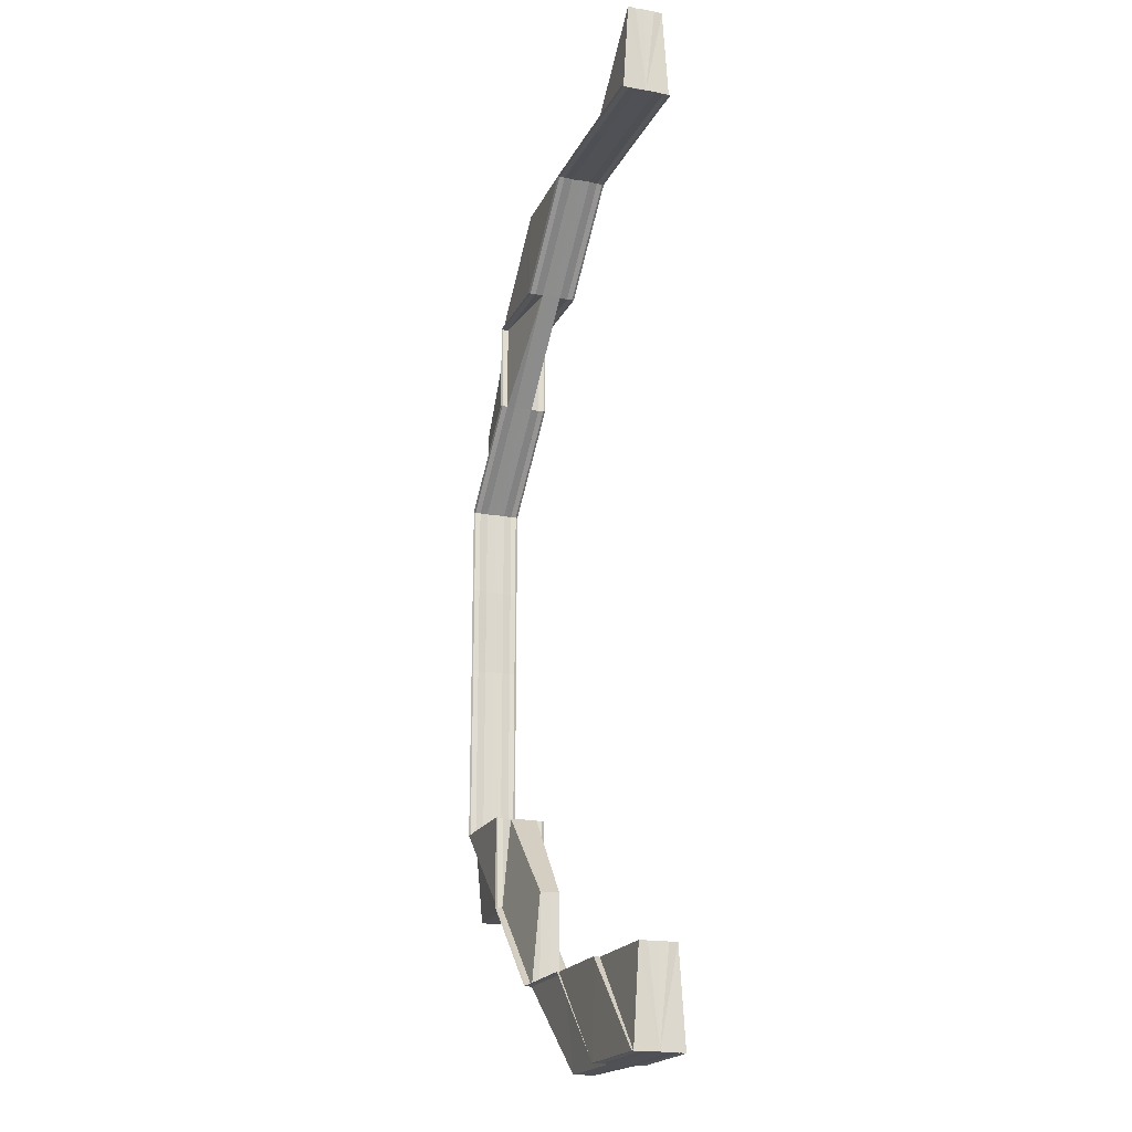
<metadata>
{"format":"obj","ext":"obj","renderer":"f3d","projection":"perspective","resolution":1024,"background":"white","views":[{"elev":-19.7,"azim":-109.9,"up":"+Y"}]}
</metadata>
<code>
o 20996
v 2224 1873 7.974
v 2224 1873 7.974
v 2224 1873 7.973
v 2224 1873 7.973
v 2224 1873 7.972
v 2224 1873 7.975
v 2224 1873 7.975
v 2224 1873 7.976
v 2224 1873 7.976
v 2224 1873 7.976
v 2224 1873 7.977
v 2224 1873 7.975
v 2224 1873 7.974
v 2224 1873 7.973
v 2224 1873 7.972
v 2224 1873 7.972
v 2224 1873 7.972
v 2224 1873 7.973
v 2224 1873 7.972
v 2224 1873 7.972
v 2224 1873 7.972
v 2224 1873 7.972
v 2224 1873 7.972
v 2224 1873 7.972
v 2224 1873 7.972
v 2224 1873 7.973
v 2224 1873 7.974
v 2224 1873 7.975
v 2224 1873 7.976
v 2224 1873 7.977
v 2224 1873 7.974
v 2224 1873 7.973
v 2224 1873 7.972
v 2224 1873 7.972
v 2224 1873 7.972
v 2224 1873 7.972
v 2224 1873 7.972
v 2224 1873 7.972
v 2224 1873 7.972
v 2224 1873 7.972
v 2224 1873 7.972
v 2224 1873 7.972
v 2224 1873 7.975
v 2224 1873 7.974
v 2224 1873 7.976
v 2224 1873 7.975
v 2224 1873 7.977
v 2224 1873 7.977
v 2224 1873 7.977
v 2224 1873 7.977
v 2224 1873 7.977
v 2224 1873 7.977
v 2224 1873 7.977
v 2224 1873 7.976
v 2224 1873 7.977
v 2224 1873 7.977
v 2224 1873 7.977
v 2224 1873 7.977
v 2224 1873 7.977
v 2224 1873 7.977
v 2224 1873 7.976
v 2224 1873 7.977
v 2224 1873 7.977
v 2224 1873 7.976
v 2224 1873 7.976
v 2224 1873 7.975
v 2224 1873 7.975
v 2224 1873 7.974
v 2224 1873 7.974
v 2224 1873 7.974
v 2224 1873 7.973
v 2224 1873 7.973
v 2224 1873 7.972
v 2224 1873 7.972
v 2224 1873 7.972
v 2224 1873 7.972
v 2224 1873 7.972
v 2224 1873 7.972
v 2224 1873 7.972
v 2224 1873 7.972
v 2224 1873 7.974
v 2224 1873 7.974
v 2224 1873 7.973
v 2224 1873 7.975
v 2224 1873 7.972
v 2224 1873 7.972
v 2224 1873 7.972
v 2224 1873 7.972
v 2224 1873 7.972
v 2224 1873 7.972
v 2224 1873 7.973
v 2224 1873 7.973
v 2224 1873 7.975
v 2224 1873 7.975
v 2224 1873 7.976
v 2224 1873 7.976
v 2224 1873 7.977
v 2224 1873 7.977
v 2224 1873 7.977
v 2224 1873 7.977
v 2224 1873 7.977
v 2224 1873 7.974
v 2224 1873 7.974
v 2224 1873 7.973
v 2224 1873 7.973
v 2224 1873 7.972
v 2224 1873 7.973
v 2224 1873 7.972
v 2224 1873 7.973
v 2224 1873 7.972
v 2224 1873 7.973
v 2224 1873 7.972
v 2224 1873 7.972
v 2224 1873 7.972
v 2224 1873 7.972
v 2224 1873 7.972
v 2224 1873 7.972
v 2224 1873 7.972
v 2224 1873 7.972
v 2224 1873 7.972
v 2224 1873 7.972
v 2224 1873 7.972
v 2224 1873 7.972
v 2224 1873 7.972
v 2224 1873 7.972
v 2224 1873 7.972
v 2224 1873 7.972
v 2224 1873 7.972
v 2224 1873 7.972
v 2224 1873 7.972
v 2224 1873 7.972
v 2224 1873 7.973
v 2224 1873 7.974
v 2224 1873 7.975
v 2224 1873 7.975
v 2224 1873 7.975
v 2224 1873 7.975
v 2224 1873 7.974
v 2224 1873 7.976
v 2224 1873 7.974
v 2224 1873 7.975
v 2224 1873 7.975
v 2224 1873 7.973
v 2224 1873 7.974
v 2224 1873 7.973
v 2224 1873 7.975
v 2224 1873 7.976
v 2224 1873 7.974
v 2224 1873 7.972
v 2224 1873 7.972
v 2224 1873 7.972
v 2224 1873 7.973
v 2224 1873 7.972
v 2224 1873 7.972
v 2224 1873 7.972
v 2224 1873 7.972
v 2224 1873 7.972
v 2224 1873 7.972
v 2224 1873 7.972
v 2224 1873 7.972
v 2224 1873 7.972
v 2224 1873 7.972
v 2224 1873 7.972
v 2224 1873 7.972
v 2224 1873 7.972
v 2224 1873 7.972
v 2224 1873 7.973
v 2224 1873 7.972
v 2224 1873 7.972
v 2224 1873 7.972
v 2224 1873 7.972
v 2224 1873 7.972
v 2224 1873 7.972
v 2224 1873 7.973
v 2224 1873 7.972
v 2224 1873 7.973
v 2224 1873 7.972
v 2224 1873 7.972
v 2224 1873 7.972
v 2224 1873 7.972
v 2224 1873 7.972
v 2224 1873 7.972
v 2224 1873 7.972
v 2224 1873 7.973
v 2224 1873 7.972
v 2224 1873 7.973
v 2224 1873 7.973
v 2224 1873 7.973
v 2224 1873 7.972
v 2224 1873 7.974
v 2224 1873 7.973
v 2224 1873 7.974
v 2224 1873 7.972
v 2224 1873 7.975
v 2224 1873 7.975
v 2224 1873 7.976
v 2224 1873 7.972
v 2224 1873 7.972
v 2224 1873 7.972
v 2224 1873 7.972
v 2224 1873 7.972
v 2224 1873 7.972
v 2224 1873 7.972
v 2224 1873 7.974
v 2224 1873 7.974
v 2224 1873 7.976
v 2224 1873 7.976
v 2224 1873 7.977
v 2224 1873 7.977
v 2224 1873 7.977
v 2224 1873 7.977
v 2224 1873 7.977
v 2224 1873 7.974
v 2224 1873 7.973
v 2224 1873 7.975
v 2224 1873 7.975
v 2224 1873 7.975
v 2224 1873 7.975
v 2224 1873 7.975
v 2224 1873 7.976
v 2224 1873 7.976
v 2224 1873 7.977
v 2224 1873 7.977
v 2224 1873 7.977
v 2224 1873 7.976
v 2224 1873 7.977
v 2224 1873 7.976
v 2224 1873 7.977
v 2224 1873 7.977
v 2224 1873 7.977
v 2224 1873 7.977
v 2224 1873 7.977
v 2224 1873 7.977
v 2224 1873 7.977
v 2224 1873 7.975
v 2224 1873 7.976
v 2224 1873 7.977
v 2224 1873 7.977
v 2224 1873 7.977
v 2224 1873 7.977
v 2224 1873 7.977
v 2224 1873 7.977
v 2224 1873 7.976
v 2224 1873 7.975
v 2224 1873 7.977
v 2224 1873 7.977
v 2224 1873 7.977
v 2224 1873 7.977
v 2224 1873 7.977
v 2224 1873 7.977
v 2224 1873 7.976
v 2224 1873 7.976
v 2224 1873 7.977
v 2224 1873 7.977
v 2224 1873 7.977
v 2224 1873 7.976
v 2224 1873 7.977
v 2224 1873 7.977
v 2224 1873 7.977
v 2224 1873 7.977
v 2224 1873 7.976
v 2224 1873 7.976
v 2224 1873 7.975
v 2224 1873 7.976
v 2224 1873 7.975
v 2224 1873 7.977
v 2224 1873 7.977
v 2224 1873 7.977
v 2224 1873 7.976
v 2224 1873 7.977
v 2224 1873 7.977
v 2224 1873 7.975
v 2224 1873 7.975
v 2224 1873 7.976
v 2224 1873 7.975
v 2224 1873 7.975
v 2224 1873 7.976
v 2224 1873 7.975
v 2224 1873 7.976
v 2224 1873 7.975
v 2224 1873 7.977
v 2224 1873 7.977
v 2224 1873 7.977
v 2224 1873 7.977
v 2224 1873 7.977
v 2224 1873 7.975
v 2224 1873 7.975
v 2224 1873 7.974
v 2224 1873 7.974
v 2224 1873 7.973
v 2224 1873 7.973
v 2224 1873 7.973
v 2224 1873 7.972
v 2224 1873 7.972
v 2224 1873 7.972
v 2224 1873 7.972
v 2224 1873 7.972
v 2224 1873 7.972
v 2224 1873 7.972
v 2224 1873 7.976
v 2224 1873 7.976
v 2224 1873 7.977
v 2224 1873 7.977
v 2224 1873 7.977
v 2224 1873 7.977
v 2224 1873 7.977
v 2224 1873 7.974
v 2224 1873 7.974
v 2224 1873 7.973
v 2224 1873 7.975
v 2224 1873 7.972
v 2224 1873 7.972
v 2224 1873 7.972
v 2224 1873 7.972
v 2224 1873 7.972
v 2224 1873 7.972
v 2224 1873 7.972
v 2224 1873 7.973
v 2224 1873 7.973
v 2224 1873 7.975
v 2224 1873 7.975
v 2224 1873 7.976
v 2224 1873 7.976
v 2224 1873 7.977
v 2224 1873 7.977
v 2224 1873 7.977
v 2224 1873 7.977
v 2224 1873 7.977
v 2224 1873 7.973
v 2224 1873 7.973
v 2224 1873 7.972
v 2224 1873 7.974
v 2224 1873 7.972
v 2224 1873 7.972
v 2224 1873 7.972
v 2224 1873 7.972
v 2224 1873 7.972
v 2224 1873 7.972
v 2224 1873 7.972
v 2224 1873 7.974
v 2224 1873 7.974
v 2224 1873 7.975
v 2224 1873 7.975
v 2224 1873 7.976
v 2224 1873 7.976
v 2224 1873 7.976
v 2224 1873 7.977
v 2224 1873 7.977
v 2224 1873 7.977
v 2224 1873 7.977
v 2224 1873 7.977
v 2224 1873 7.974
v 2224 1873 7.974
v 2224 1873 7.973
v 2224 1873 7.975
v 2224 1873 7.972
v 2224 1873 7.972
v 2224 1873 7.972
v 2224 1873 7.972
v 2224 1873 7.972
v 2224 1873 7.972
v 2224 1873 7.972
v 2224 1873 7.973
v 2224 1873 7.973
v 2224 1873 7.975
v 2224 1873 7.975
v 2224 1873 7.976
v 2224 1873 7.976
v 2224 1873 7.977
v 2224 1873 7.977
v 2224 1873 7.977
v 2224 1873 7.977
v 2224 1873 7.977
v 2224 1873 7.973
v 2224 1873 7.973
v 2224 1873 7.972
v 2224 1873 7.974
v 2224 1873 7.972
v 2224 1873 7.972
v 2224 1873 7.972
v 2224 1873 7.972
v 2224 1873 7.972
v 2224 1873 7.972
v 2224 1873 7.972
v 2224 1873 7.974
v 2224 1873 7.974
v 2224 1873 7.975
v 2224 1873 7.975
v 2224 1873 7.976
v 2224 1873 7.976
v 2224 1873 7.976
v 2224 1873 7.977
v 2224 1873 7.977
v 2224 1873 7.977
v 2224 1873 7.977
v 2224 1873 7.977
v 2224 1873 7.974
v 2224 1873 7.974
v 2224 1873 7.973
v 2224 1873 7.975
v 2224 1873 7.972
v 2224 1873 7.972
v 2224 1873 7.972
v 2224 1873 7.972
v 2224 1873 7.972
v 2224 1873 7.972
v 2224 1873 7.972
v 2224 1873 7.973
v 2224 1873 7.973
v 2224 1873 7.975
v 2224 1873 7.975
v 2224 1873 7.976
v 2224 1873 7.976
v 2224 1873 7.977
v 2224 1873 7.977
v 2224 1873 7.977
v 2224 1873 7.977
v 2224 1873 7.977
v 2224 1873 7.973
v 2224 1873 7.973
v 2224 1873 7.972
v 2224 1873 7.974
v 2224 1873 7.972
v 2224 1873 7.972
v 2224 1873 7.972
v 2224 1873 7.972
v 2224 1873 7.972
v 2224 1873 7.972
v 2224 1873 7.972
v 2224 1873 7.974
v 2224 1873 7.974
v 2224 1873 7.975
v 2224 1873 7.975
v 2224 1873 7.976
v 2224 1873 7.976
v 2224 1873 7.976
v 2224 1873 7.977
v 2224 1873 7.977
v 2224 1873 7.977
v 2224 1873 7.977
v 2224 1873 7.977
v 2224 1873 7.974
v 2224 1873 7.974
v 2224 1873 7.973
v 2224 1873 7.973
v 2224 1873 7.975
v 2224 1873 7.975
v 2224 1873 7.973
v 2224 1873 7.972
v 2224 1873 7.973
v 2224 1873 7.972
v 2224 1873 7.972
v 2224 1873 7.972
v 2224 1873 7.974
v 2224 1873 7.974
v 2224 1873 7.973
v 2224 1873 7.973
v 2224 1873 7.974
v 2224 1873 7.972
v 2224 1873 7.973
v 2224 1873 7.973
v 2224 1873 7.972
v 2224 1873 7.972
v 2224 1873 7.972
v 2224 1873 7.972
v 2224 1873 7.972
v 2224 1873 7.972
v 2224 1873 7.972
v 2224 1873 7.972
v 2224 1873 7.972
v 2224 1873 7.972
v 2224 1873 7.972
v 2224 1873 7.972
v 2224 1873 7.972
v 2224 1873 7.972
v 2224 1873 7.972
v 2224 1873 7.972
v 2224 1873 7.972
v 2224 1873 7.972
v 2224 1873 7.972
v 2224 1873 7.972
v 2224 1873 7.972
v 2224 1873 7.972
v 2224 1873 7.972
v 2224 1873 7.972
v 2224 1873 7.972
v 2224 1873 7.972
v 2224 1873 7.972
v 2224 1873 7.972
v 2224 1873 7.972
v 2224 1873 7.972
v 2224 1873 7.972
v 2224 1873 7.972
v 2224 1873 7.973
v 2224 1873 7.973
v 2224 1873 7.972
v 2224 1873 7.972
v 2224 1873 7.973
v 2224 1873 7.972
v 2224 1873 7.973
v 2224 1873 7.972
v 2224 1873 7.972
v 2224 1873 7.973
v 2224 1873 7.972
v 2224 1873 7.972
v 2224 1873 7.972
v 2224 1873 7.972
v 2224 1873 7.973
v 2224 1873 7.972
v 2224 1873 7.973
v 2224 1873 7.972
v 2224 1873 7.973
v 2224 1873 7.973
v 2224 1873 7.974
v 2224 1873 7.973
v 2224 1873 7.974
v 2224 1873 7.974
v 2224 1873 7.973
v 2224 1873 7.975
v 2224 1873 7.975
v 2224 1873 7.976
v 2224 1873 7.976
v 2224 1873 7.977
v 2224 1873 7.976
v 2224 1873 7.975
v 2224 1873 7.976
v 2224 1873 7.977
v 2224 1873 7.977
v 2224 1873 7.975
v 2224 1873 7.975
v 2224 1873 7.977
v 2224 1873 7.977
v 2224 1873 7.976
v 2224 1873 7.977
v 2224 1873 7.977
v 2224 1873 7.977
v 2224 1873 7.977
v 2224 1873 7.977
v 2224 1873 7.977
v 2224 1873 7.977
v 2224 1873 7.977
v 2224 1873 7.977
v 2224 1873 7.977
v 2224 1873 7.976
v 2224 1873 7.977
v 2224 1873 7.977
v 2224 1873 7.977
v 2224 1873 7.976
v 2224 1873 7.976
v 2224 1873 7.977
v 2224 1873 7.977
v 2224 1873 7.976
v 2224 1873 7.977
v 2224 1873 7.977
v 2224 1873 7.976
v 2224 1873 7.975
v 2224 1873 7.975
v 2224 1873 7.976
v 2224 1873 7.977
v 2224 1873 7.977
v 2224 1873 7.977
v 2224 1873 7.976
v 2224 1873 7.977
v 2224 1873 7.977
v 2224 1873 7.976
v 2224 1873 7.975
v 2224 1873 7.975
v 2224 1873 7.975
v 2224 1873 7.975
v 2224 1873 7.976
v 2224 1873 7.974
v 2224 1873 7.974
v 2224 1873 7.973
v 2224 1873 7.975
v 2224 1873 7.973
v 2224 1873 7.974
v 2224 1873 7.973
v 2224 1873 7.972
v 2224 1873 7.973
v 2224 1873 7.974
v 2224 1873 7.973
v 2224 1873 7.974
v 2224 1873 7.975
v 2224 1873 7.975
v 2224 1873 7.975
v 2224 1873 7.975
v 2224 1873 7.975
v 2224 1873 7.975
v 2224 1873 7.976
v 2224 1873 7.975
v 2224 1873 7.973
v 2224 1873 7.975
v 2224 1873 7.976
v 2224 1873 7.976
v 2224 1873 7.977
v 2224 1873 7.977
v 2224 1873 7.974
v 2224 1873 7.973
v 2224 1873 7.973
v 2224 1873 7.972
v 2224 1873 7.972
v 2224 1873 7.972
v 2224 1873 7.972
v 2224 1873 7.972
v 2224 1873 7.972
v 2224 1873 7.972
v 2224 1873 7.972
v 2224 1873 7.972
v 2224 1873 7.972
v 2224 1873 7.972
v 2224 1873 7.973
v 2224 1873 7.972
v 2224 1873 7.972
v 2224 1873 7.972
v 2224 1873 7.972
v 2224 1873 7.972
v 2224 1873 7.972
v 2224 1873 7.972
v 2224 1873 7.972
v 2224 1873 7.972
v 2224 1873 7.972
v 2224 1873 7.972
v 2224 1873 7.972
v 2224 1873 7.972
v 2224 1873 7.973
v 2224 1873 7.974
v 2224 1873 7.973
v 2224 1873 7.972
v 2224 1873 7.974
v 2224 1873 7.975
v 2224 1873 7.976
v 2224 1873 7.977
v 2224 1873 7.975
v 2224 1873 7.976
v 2224 1873 7.976
v 2224 1873 7.977
v 2224 1873 7.977
v 2224 1873 7.977
v 2224 1873 7.977
v 2224 1873 7.977
v 2224 1873 7.977
v 2224 1873 7.977
v 2224 1873 7.977
v 2224 1873 7.976
v 2224 1873 7.977
v 2224 1873 7.977
v 2224 1873 7.976
v 2224 1873 7.977
v 2224 1873 7.977
v 2224 1873 7.976
v 2224 1873 7.976
v 2224 1873 7.975
v 2224 1873 7.975
v 2224 1873 7.976
v 2224 1873 7.976
v 2224 1873 7.976
v 2224 1873 7.976
v 2224 1873 7.977
v 2224 1873 7.977
v 2224 1873 7.977
v 2224 1873 7.977
v 2224 1873 7.977
v 2224 1873 7.977
v 2224 1873 7.976
v 2224 1873 7.977
v 2224 1873 7.977
v 2224 1873 7.977
v 2224 1873 7.977
v 2224 1873 7.976
v 2224 1873 7.975
v 2224 1873 7.975
v 2224 1873 7.974
v 2224 1873 7.973
v 2224 1873 7.974
v 2224 1873 7.976
v 2224 1873 7.975
v 2224 1873 7.972
v 2224 1873 7.972
v 2224 1873 7.972
v 2224 1873 7.972
v 2224 1873 7.972
v 2224 1873 7.972
v 2224 1873 7.972
v 2224 1873 7.972
v 2224 1873 7.972
v 2224 1873 7.972
v 2224 1873 7.972
v 2224 1873 7.972
v 2224 1873 7.972
v 2224 1873 7.972
v 2224 1873 7.972
v 2224 1873 7.972
v 2224 1873 7.977
v 2224 1873 7.977
v 2224 1873 7.977
f 1 2 3
f 3 4 5
f 6 7 1
f 8 9 6
f 10 9 11
f 12 7 10
f 13 2 12
f 14 4 13
f 15 16 14
f 17 18 14
f 19 17 15
f 20 19 15
f 21 20 13
f 22 19 23
f 19 24 25
f 26 21 13
f 27 26 13
f 28 27 13
f 29 28 13
f 30 29 13
f 18 31 13
f 31 18 32
f 18 33 34
f 35 33 36
f 37 38 36
f 39 38 40
f 41 39 42
f 31 43 12
f 43 31 44
f 43 45 10
f 45 43 46
f 47 45 8
f 45 48 49
f 50 48 49
f 51 50 52
f 53 48 54
f 53 55 56
f 55 57 58
f 47 59 60
f 47 59 61
f 59 62 63
f 59 64 65
f 66 64 65
f 67 66 61
f 67 66 68
f 66 69 70
f 71 69 70
f 72 71 68
f 72 71 73
f 71 74 75
f 76 74 75
f 77 76 73
f 77 76 78
f 76 79 80
f 81 82 83
f 81 82 84
f 37 85 83
f 37 85 86
f 87 88 86
f 88 89 90
f 85 89 90
f 85 91 92
f 82 91 92
f 82 93 94
f 95 93 94
f 96 95 84
f 96 95 97
f 98 99 97
f 95 100 101
f 99 100 101
f 102 103 104
f 104 105 102
f 106 105 107
f 108 106 104
f 104 109 108
f 103 109 107
f 106 110 111
f 112 113 106
f 113 114 115
f 116 114 117
f 118 117 119
f 120 115 119
f 121 122 120
f 122 123 124
f 123 112 124
f 124 125 106
f 124 106 126
f 120 124 108
f 108 127 120
f 128 124 129
f 127 130 129
f 127 131 130
f 109 127 126
f 132 131 127
f 109 132 127
f 133 132 109
f 103 133 109
f 134 135 133
f 136 133 103
f 137 136 103
f 137 103 138
f 139 136 137
f 133 140 132
f 141 140 133
f 141 142 140
f 140 143 132
f 140 144 143
f 132 145 110
f 146 142 147
f 148 144 146
f 149 150 110
f 151 150 152
f 149 153 154
f 151 155 156
f 157 158 156
f 158 159 160
f 155 159 160
f 161 149 162
f 161 149 163
f 161 164 165
f 155 166 167
f 168 166 169
f 170 171 169
f 171 172 173
f 166 172 173
f 166 174 167
f 175 167 176
f 177 178 175
f 177 178 179
f 178 180 181
f 178 182 183
f 184 183 185
f 186 187 183
f 188 182 189
f 190 187 145
f 188 191 192
f 188 191 193
f 194 195 192
f 194 195 196
f 197 198 193
f 197 198 199
f 198 200 201
f 198 202 203
f 191 202 203
f 191 204 205
f 195 204 205
f 195 206 207
f 208 206 207
f 208 209 210
f 211 208 212
f 211 208 196
f 105 213 138
f 105 167 213
f 167 148 213
f 167 214 148
f 148 215 216
f 213 148 217
f 213 217 218
f 174 190 148
f 102 213 219
f 219 137 102
f 219 217 220
f 221 137 218
f 220 221 219
f 221 139 137
f 222 223 220
f 224 221 225
f 224 226 221
f 217 227 225
f 220 227 228
f 227 139 229
f 229 226 230
f 228 229 231
f 227 229 232
f 229 233 234
f 235 236 227
f 236 237 229
f 237 238 233
f 237 236 221
f 239 238 240
f 241 237 242
f 236 243 244
f 245 240 246
f 247 248 246
f 241 249 250
f 251 252 250
f 249 253 254
f 252 253 254
f 255 243 256
f 255 257 258
f 259 255 260
f 259 255 261
f 252 262 263
f 264 263 265
f 266 267 264
f 266 267 268
f 267 262 269
f 267 270 271
f 272 262 269
f 273 269 274
f 275 276 274
f 190 272 146
f 272 190 140
f 277 272 278
f 277 279 280
f 277 279 281
f 282 283 281
f 283 284 285
f 279 284 285
f 279 286 287
f 288 286 287
f 289 288 280
f 289 288 290
f 288 291 292
f 293 291 292
f 294 293 290
f 294 293 295
f 296 297 295
f 293 298 299
f 297 298 299
f 300 301 302
f 303 304 302
f 301 305 306
f 304 305 306
f 307 308 309
f 307 308 310
f 311 312 309
f 311 312 313
f 314 315 313
f 315 316 317
f 312 316 317
f 312 318 319
f 308 318 319
f 308 320 321
f 322 320 321
f 323 322 310
f 323 322 324
f 325 326 324
f 322 327 328
f 326 327 328
f 329 330 331
f 329 330 332
f 333 334 331
f 333 334 335
f 334 336 337
f 334 338 339
f 330 338 339
f 330 340 341
f 342 340 341
f 343 342 332
f 343 342 344
f 342 345 346
f 347 345 346
f 348 347 344
f 348 347 349
f 347 350 351
f 352 353 354
f 352 353 355
f 356 357 354
f 356 357 358
f 359 360 358
f 360 361 362
f 357 361 362
f 357 363 364
f 353 363 364
f 353 365 366
f 367 365 366
f 368 367 355
f 368 367 369
f 370 371 369
f 367 372 373
f 371 372 373
f 374 375 376
f 374 375 377
f 378 379 376
f 378 379 380
f 379 381 382
f 379 383 384
f 375 383 384
f 375 385 386
f 387 385 386
f 388 387 377
f 388 387 389
f 387 390 391
f 392 390 391
f 393 392 389
f 393 392 394
f 392 395 396
f 397 398 399
f 397 398 400
f 401 402 399
f 401 402 403
f 404 405 403
f 405 406 407
f 402 406 407
f 402 408 409
f 398 408 409
f 398 410 411
f 412 410 411
f 413 412 400
f 413 412 414
f 415 416 414
f 412 417 418
f 416 417 418
f 419 420 421
f 419 420 422
f 423 424 421
f 423 424 425
f 424 426 427
f 424 428 429
f 420 428 429
f 420 430 431
f 432 430 431
f 433 432 422
f 433 432 434
f 432 435 436
f 437 435 436
f 438 437 434
f 438 437 439
f 437 440 441
f 442 443 444
f 444 445 442
f 446 447 442
f 444 448 449
f 450 451 449
f 452 453 444
f 447 454 455
f 454 456 457
f 445 458 455
f 459 460 457
f 460 461 458
f 462 459 463
f 464 462 465
f 466 464 467
f 467 468 452
f 469 470 468
f 471 470 465
f 470 471 453
f 472 471 467
f 473 469 474
f 474 475 476
f 467 477 478
f 479 480 478
f 479 481 482
f 483 484 477
f 485 484 477
f 486 483 487
f 488 485 487
f 479 489 490
f 479 489 491
f 489 492 493
f 491 494 495
f 471 496 494
f 489 496 497
f 476 497 495
f 498 496 497
f 499 498 500
f 499 501 502
f 499 501 503
f 504 505 502
f 501 506 507
f 505 506 507
f 503 508 509
f 510 511 509
f 512 513 511
f 514 515 508
f 516 517 503
f 503 518 516
f 519 520 516
f 519 521 522
f 523 521 524
f 525 524 526
f 523 527 528
f 529 530 524
f 531 523 532
f 531 523 533
f 531 534 535
f 536 534 537
f 536 538 539
f 540 541 539
f 542 541 543
f 544 542 545
f 546 547 535
f 548 549 546
f 550 551 547
f 552 551 547
f 553 550 554
f 555 552 554
f 555 556 557
f 558 524 557
f 559 560 558
f 549 560 561
f 560 549 562
f 563 561 564
f 558 565 563
f 566 565 562
f 567 566 558
f 442 458 567
f 458 566 568
f 566 569 570
f 458 571 566
f 572 530 569
f 573 571 458
f 571 574 566
f 573 575 571
f 571 576 574
f 498 572 571
f 572 498 577
f 577 575 578
f 579 577 491
f 580 576 577
f 580 577 581
f 582 580 579
f 583 572 580
f 584 585 582
f 533 585 584
f 552 583 585
f 549 552 585
f 585 580 443
f 585 586 580
f 587 517 576
f 587 588 517
f 589 588 590
f 517 591 575
f 517 514 591
f 588 514 517
f 588 592 514
f 593 592 588
f 594 593 588
f 595 593 594
f 596 595 594
f 592 597 514
f 514 597 598
f 597 599 598
f 598 599 600
f 599 601 600
f 600 601 602
f 601 603 602
f 602 603 604
f 600 602 605
f 602 606 607
f 608 602 609
f 610 600 608
f 611 600 610
f 612 613 610
f 614 615 606
f 616 615 617
f 618 614 619
f 620 617 621
f 622 623 621
f 614 624 597
f 624 625 597
f 625 626 597
f 624 625 627
f 628 624 627
f 625 626 629
f 626 630 597
f 630 631 597
f 631 632 597
f 626 630 633
f 630 631 634
f 635 632 636
f 636 637 638
f 639 640 637
f 634 639 641
f 642 643 638
f 634 644 643
f 645 646 642
f 647 634 642
f 642 596 647
f 648 596 641
f 646 649 596
f 649 632 596
f 596 650 651
f 647 652 653
f 654 655 652
f 656 657 653
f 656 654 658
f 659 660 658
f 654 661 662
f 660 661 662
f 663 657 664
f 663 665 666
f 667 663 668
f 667 663 669
f 670 651 664
f 671 670 669
f 516 672 671
f 672 670 586
f 672 629 670
f 627 629 672
f 627 673 629
f 629 633 670
f 629 674 633
f 670 633 675
f 633 634 675
f 633 676 634
f 518 627 672
f 518 672 576
f 677 627 518
f 678 677 518
f 678 518 575
f 679 677 678
f 679 680 681
f 682 683 684
f 682 683 685
f 683 686 687
f 683 688 689
f 690 691 692
f 693 694 695

</code>
